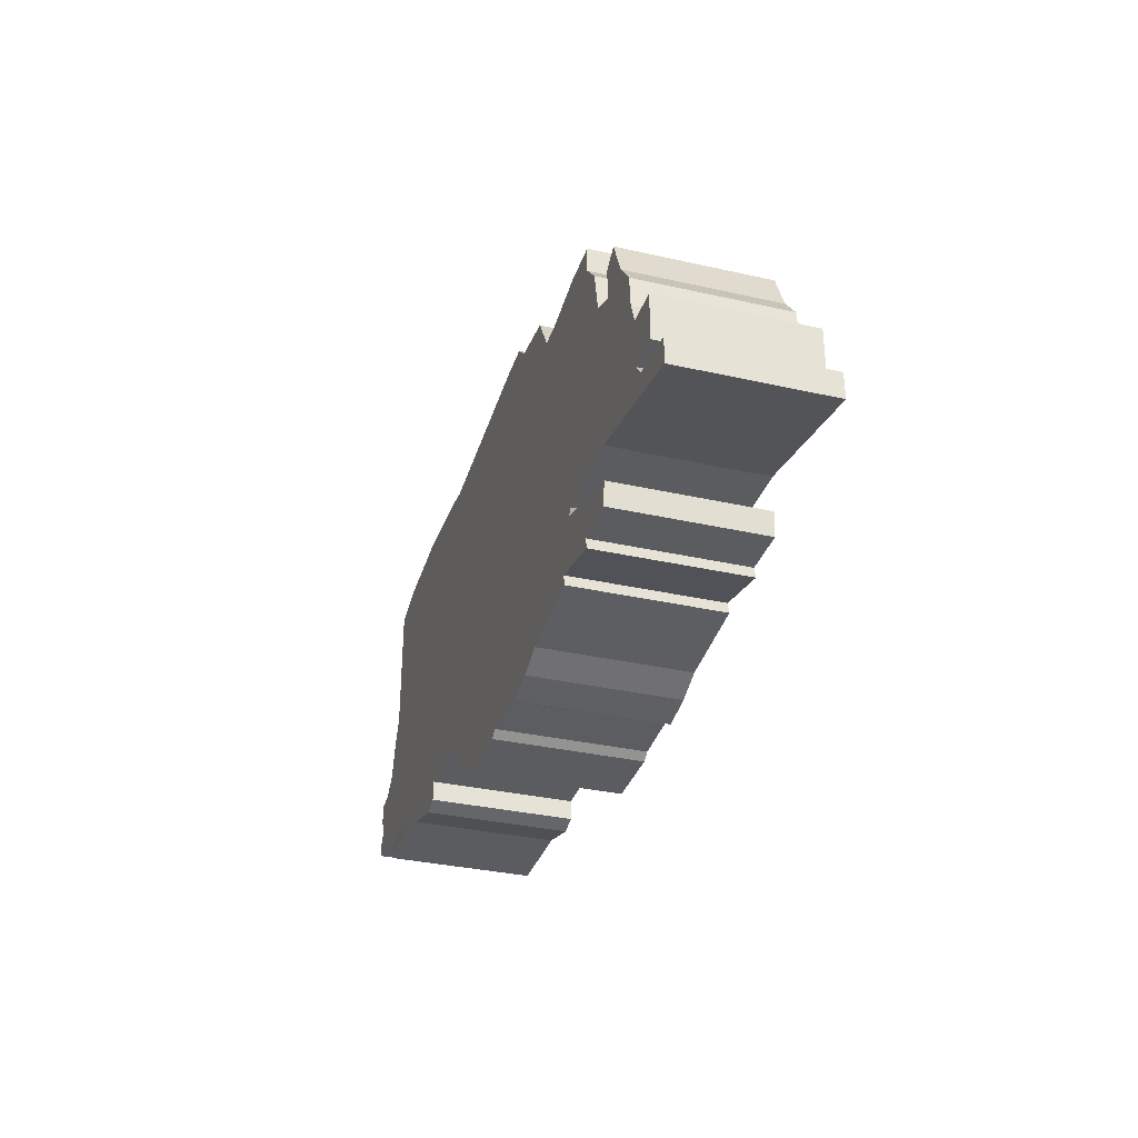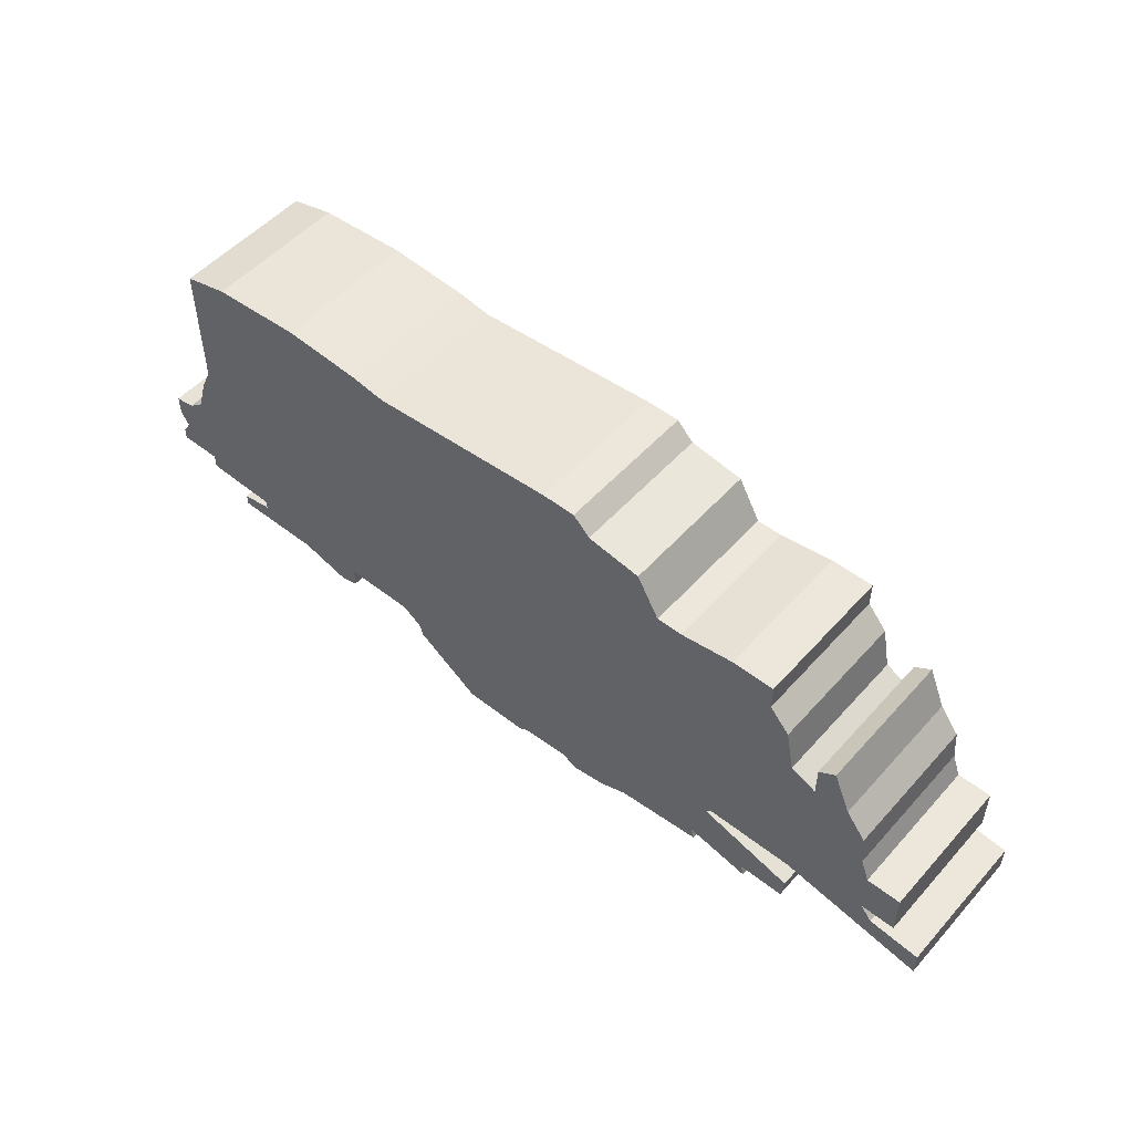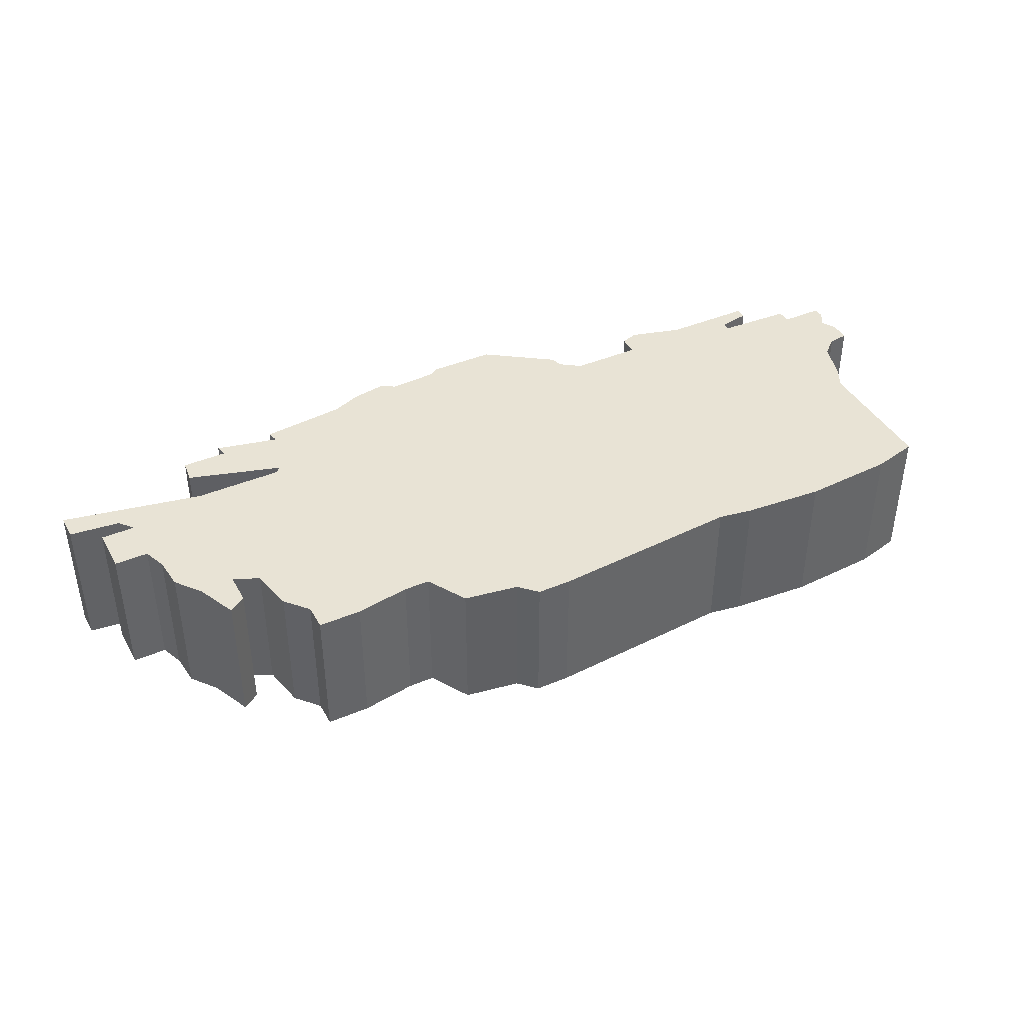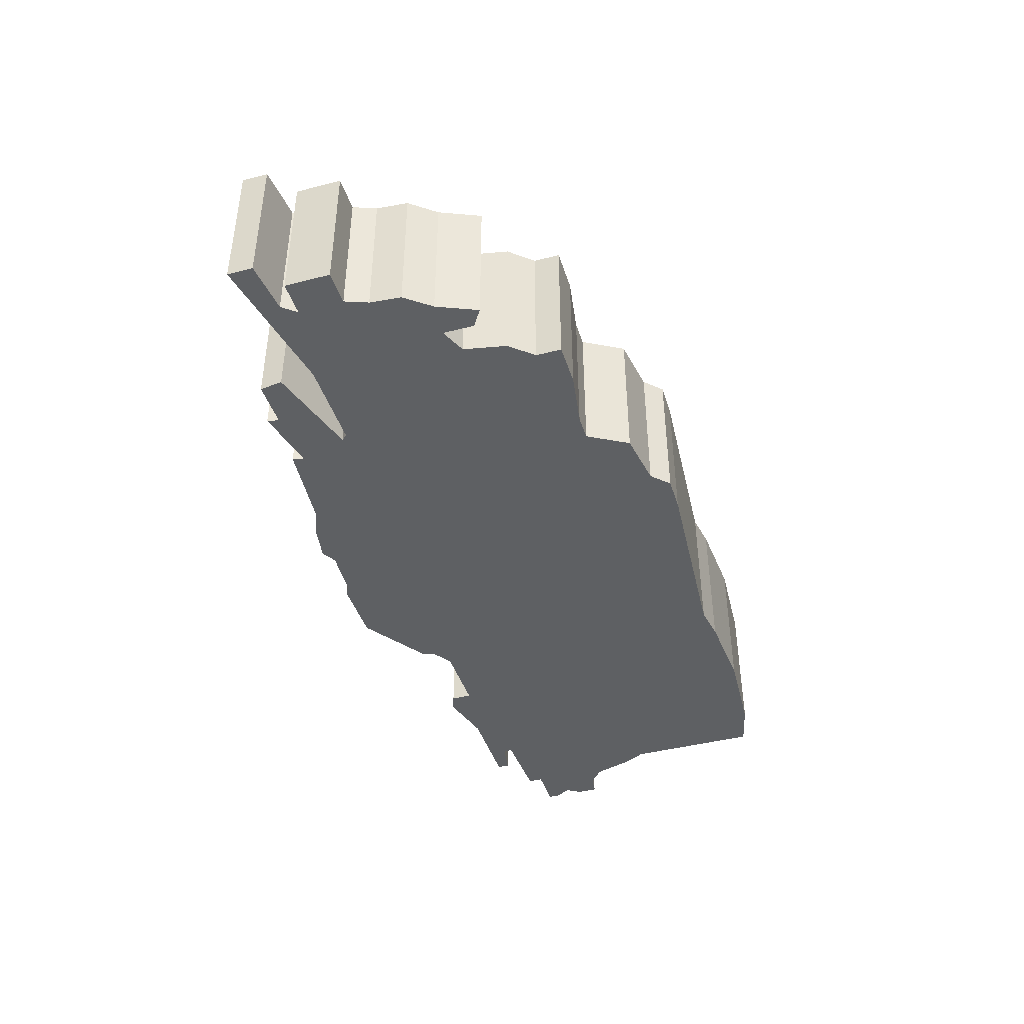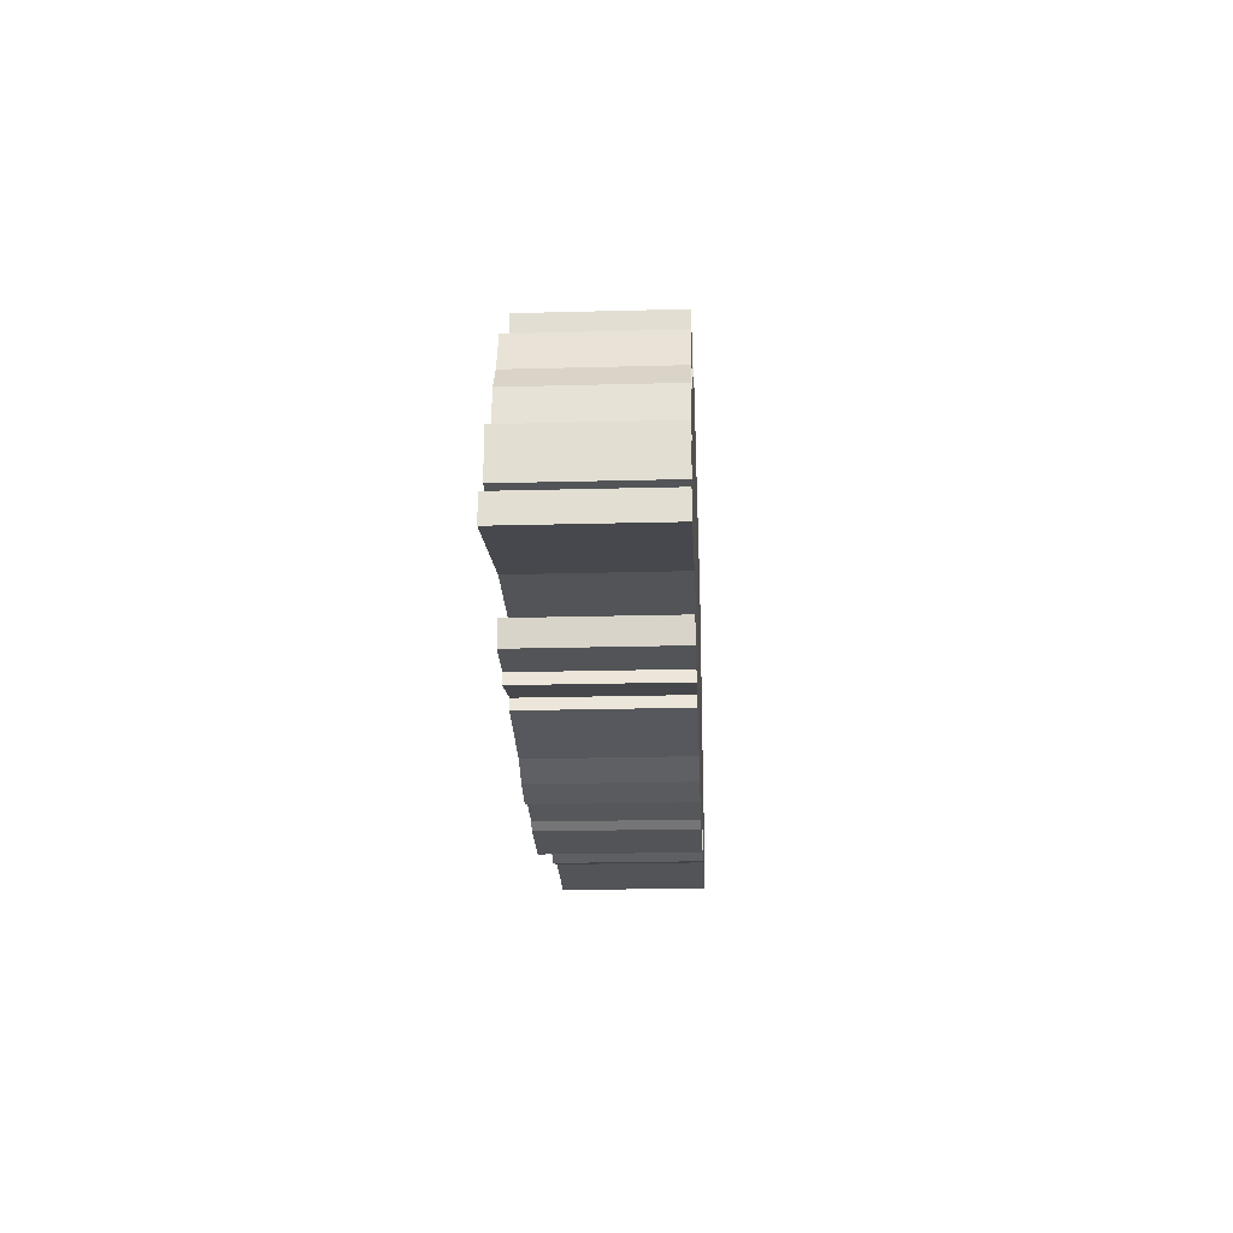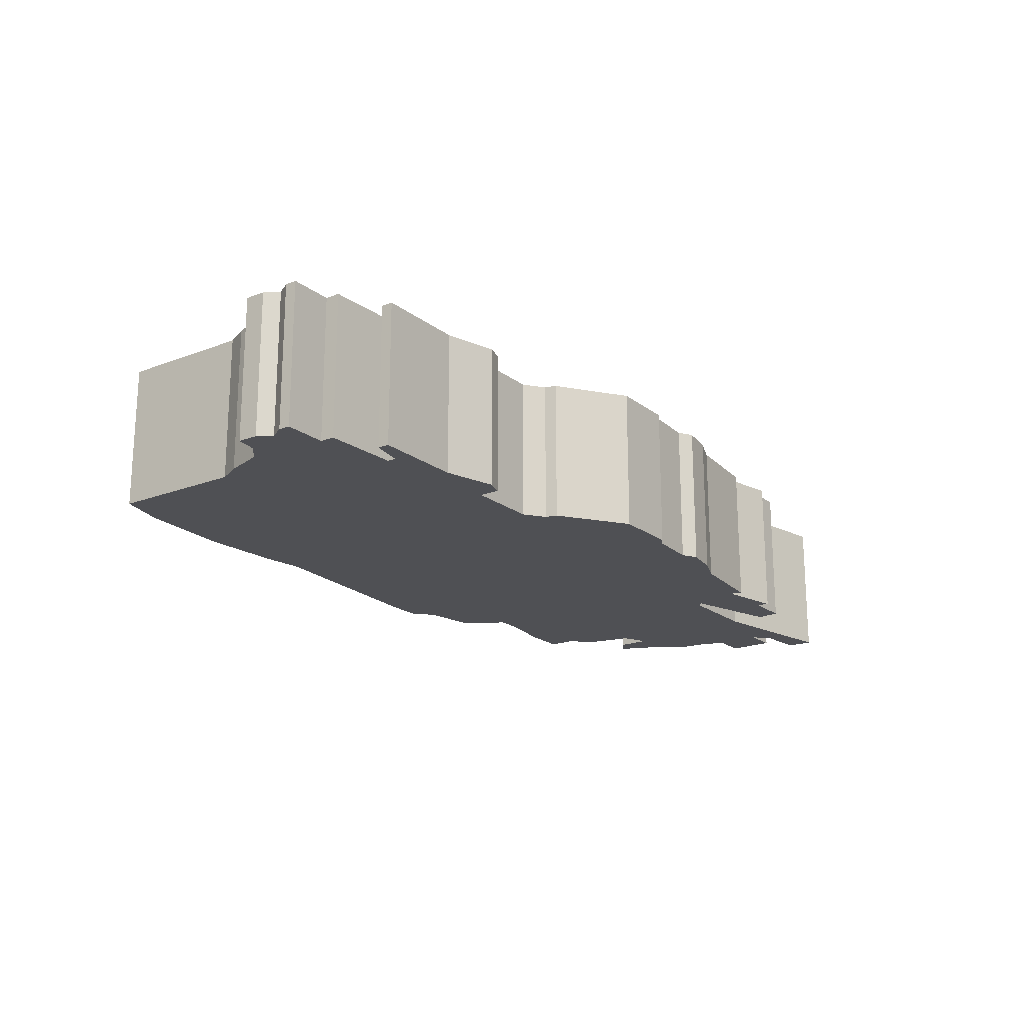
<metadata>
{"format":"obj","ext":"obj","renderer":"f3d","projection":"perspective","resolution":1024,"background":"white","views":[{"elev":-33.7,"azim":72.9,"up":"+Y"},{"elev":51.7,"azim":40.3,"up":"+Y"},{"elev":41.1,"azim":152.9,"up":"+Z"},{"elev":-42.2,"azim":107.2,"up":"+Z"},{"elev":-23.1,"azim":92.6,"up":"+Y"},{"elev":-19.2,"azim":-54.4,"up":"+Z"}]}
</metadata>
<code>
g sbg_cityforestunder_dn_displaystand02_m
v -0.55 1.32 0
v -0.67 1.34 0
v -0.95 1.36 0
v -1.27 1.34 0
v -1.43 1.3 0
v -1.43 0.84 0
v -1.47 0.76 0
v -1.51 0.63 0
v -1.57 0.58 0
v -1.64 0.57 0
v -1.64 0.5 0
v -1.61 0.45 0
v -1.64 0.4 0
v -1.64 0.36 0
v -1.49 0.36 0
v -1.49 0.31 0
v -1.23 0.3 0
v -1.23 0.27 0
v -1.34 0.25 0
v -1.34 0.21 0
v -1.03 0.21 0
v -0.85 0.16 0
v -0.79 0.18 0
v -0.79 0.25 0
v -0.54 0.25 0
v -0.47 0.2 0
v -0.46 0.16 0
v -0.23 0 0
v -0 0 0
v 0.03 0.02 0
v 0.2 0.03 0
v 0.25 0 0
v 0.37 0.02 0
v 0.47 0.06 0
v 0.77 0.09 0
v 0.76 0.13 0
v 0.98 0.08 0
v 0.97 0.12 0
v 1.13 0.12 0
v 1.14 0.2 0
v 0.81 0.3 0
v 0.83 0.32 0
v 1.14 0.32 0
v 1.64 0.22 0
v 1.64 0.31 0
v 1.46 0.33 0
v 1.42 0.38 0
v 1.54 0.38 0
v 1.54 0.54 0
v 1.42 0.54 0
v 1.39 0.62 0
v 1.38 0.73 0
v 1.31 0.82 0
v 1.25 0.96 0
v 1.19 0.92 0
v 1.19 0.81 0
v 1.1 0.85 0
v 1.07 1 0
v 1 1.08 0
v 1 1.17 0
v 0.85 1.17 0
v 0.66 1.14 0
v 0.57 1.14 0
v 0.49 1.28 0
v 0.3 1.31 0
v 0.24 1.37 0
v 0.12 1.37 0
v -0.55 1.32 0.5
v -0.67 1.34 0.5
v -0.95 1.36 0.5
v -1.27 1.34 0.5
v -1.43 1.3 0.5
v -1.43 0.84 0.5
v -1.47 0.76 0.5
v -1.51 0.63 0.5
v -1.57 0.58 0.5
v -1.64 0.57 0.5
v -1.64 0.5 0.5
v -1.61 0.45 0.5
v -1.64 0.4 0.5
v -1.64 0.36 0.5
v -1.49 0.36 0.5
v -1.49 0.31 0.5
v -1.23 0.3 0.5
v -1.23 0.27 0.5
v -1.34 0.25 0.5
v -1.34 0.21 0.5
v -1.03 0.21 0.5
v -0.85 0.16 0.5
v -0.79 0.18 0.5
v -0.79 0.25 0.5
v -0.54 0.25 0.5
v -0.47 0.2 0.5
v -0.46 0.16 0.5
v -0.23 0 0.5
v -0 0 0.5
v 0.03 0.02 0.5
v 0.2 0.03 0.5
v 0.25 0 0.5
v 0.37 0.02 0.5
v 0.47 0.06 0.5
v 0.77 0.09 0.5
v 0.76 0.13 0.5
v 0.98 0.08 0.5
v 0.97 0.12 0.5
v 1.13 0.12 0.5
v 1.14 0.2 0.5
v 0.81 0.3 0.5
v 0.83 0.32 0.5
v 1.14 0.32 0.5
v 1.64 0.22 0.5
v 1.64 0.31 0.5
v 1.46 0.33 0.5
v 1.42 0.38 0.5
v 1.54 0.38 0.5
v 1.54 0.54 0.5
v 1.42 0.54 0.5
v 1.39 0.62 0.5
v 1.38 0.73 0.5
v 1.31 0.82 0.5
v 1.25 0.96 0.5
v 1.19 0.92 0.5
v 1.19 0.81 0.5
v 1.1 0.85 0.5
v 1.07 1 0.5
v 1 1.08 0.5
v 1 1.17 0.5
v 0.85 1.17 0.5
v 0.66 1.14 0.5
v 0.57 1.14 0.5
v 0.49 1.28 0.5
v 0.3 1.31 0.5
v 0.24 1.37 0.5
v 0.12 1.37 0.5
g sbg_cityforestunder_dn_displaystand02_m_0
f 67 66 65
f 65 64 63
f 67 65 30
f 62 61 59
f 61 60 59
f 63 62 42
f 62 59 57
f 59 58 57
f 41 34 63
f 56 55 53
f 55 54 53
f 56 53 52
f 56 52 51
f 57 56 43
f 62 57 42
f 56 51 43
f 50 49 48
f 47 43 50
f 50 48 47
f 43 51 50
f 46 45 44
f 46 44 43
f 47 46 43
f 57 43 42
f 63 42 41
f 41 40 38
f 40 39 38
f 41 38 36
f 38 37 36
f 34 31 63
f 41 36 34
f 36 35 34
f 31 65 63
f 31 34 33
f 32 31 33
f 65 31 30
f 30 29 28
f 28 27 26
f 30 28 26
f 67 30 26
f 67 26 25
f 25 24 1
f 24 23 22
f 24 22 21
f 21 18 17
f 20 19 18
f 21 20 18
f 24 21 17
f 2 1 24
f 17 16 15
f 9 8 15
f 13 12 15
f 14 13 15
f 17 6 24
f 12 9 15
f 11 10 9
f 11 9 12
f 17 15 8
f 7 6 17
f 8 7 17
f 6 5 4
f 6 4 3
f 6 3 24
f 3 2 24
f 67 25 1
f 66 132 65
f 132 66 133
f 67 133 66
f 133 67 134
f 64 130 63
f 130 64 131
f 65 131 64
f 131 65 132
f 62 128 61
f 128 62 129
f 60 126 59
f 126 60 127
f 61 127 60
f 127 61 128
f 63 129 62
f 129 63 130
f 58 124 57
f 124 58 125
f 59 125 58
f 125 59 126
f 56 122 55
f 122 56 123
f 54 120 53
f 120 54 121
f 55 121 54
f 121 55 122
f 53 119 52
f 119 53 120
f 52 118 51
f 118 52 119
f 57 123 56
f 123 57 124
f 49 115 48
f 115 49 116
f 50 116 49
f 116 50 117
f 48 114 47
f 114 48 115
f 51 117 50
f 117 51 118
f 45 111 44
f 111 45 112
f 46 112 45
f 112 46 113
f 44 110 43
f 110 44 111
f 47 113 46
f 113 47 114
f 43 109 42
f 109 43 110
f 42 108 41
f 108 42 109
f 41 107 40
f 107 41 108
f 39 105 38
f 105 39 106
f 40 106 39
f 106 40 107
f 37 103 36
f 103 37 104
f 38 104 37
f 104 38 105
f 35 101 34
f 101 35 102
f 36 102 35
f 102 36 103
f 34 100 33
f 100 34 101
f 32 98 31
f 98 32 99
f 33 99 32
f 99 33 100
f 31 97 30
f 97 31 98
f 29 95 28
f 95 29 96
f 30 96 29
f 96 30 97
f 27 93 26
f 93 27 94
f 28 94 27
f 94 28 95
f 26 92 25
f 92 26 93
f 25 91 24
f 91 25 92
f 23 89 22
f 89 23 90
f 24 90 23
f 90 24 91
f 22 88 21
f 88 22 89
f 18 84 17
f 84 18 85
f 19 85 18
f 85 19 86
f 20 86 19
f 86 20 87
f 21 87 20
f 87 21 88
f 2 68 1
f 68 2 69
f 16 82 15
f 82 16 83
f 17 83 16
f 83 17 84
f 9 75 8
f 75 9 76
f 13 79 12
f 79 13 80
f 14 80 13
f 80 14 81
f 15 81 14
f 81 15 82
f 10 76 9
f 76 10 77
f 11 77 10
f 77 11 78
f 12 78 11
f 78 12 79
f 7 73 6
f 73 7 74
f 8 74 7
f 74 8 75
f 5 71 4
f 71 5 72
f 6 72 5
f 72 6 73
f 4 70 3
f 70 4 71
f 3 69 2
f 69 3 70
f 1 134 67
f 134 1 68
f 132 133 134
f 130 131 132
f 97 132 134
f 126 128 129
f 126 127 128
f 109 129 130
f 124 126 129
f 124 125 126
f 130 101 108
f 120 122 123
f 120 121 122
f 119 120 123
f 118 119 123
f 110 123 124
f 109 124 129
f 110 118 123
f 115 116 117
f 117 110 114
f 114 115 117
f 117 118 110
f 111 112 113
f 110 111 113
f 110 113 114
f 109 110 124
f 108 109 130
f 105 107 108
f 105 106 107
f 103 105 108
f 103 104 105
f 130 98 101
f 101 103 108
f 101 102 103
f 130 132 98
f 100 101 98
f 100 98 99
f 97 98 132
f 95 96 97
f 93 94 95
f 93 95 97
f 93 97 134
f 92 93 134
f 68 91 92
f 89 90 91
f 88 89 91
f 84 85 88
f 85 86 87
f 85 87 88
f 84 88 91
f 91 68 69
f 82 83 84
f 82 75 76
f 82 79 80
f 82 80 81
f 91 73 84
f 82 76 79
f 76 77 78
f 79 76 78
f 75 82 84
f 84 73 74
f 84 74 75
f 71 72 73
f 70 71 73
f 91 70 73
f 91 69 70
f 68 92 134

</code>
